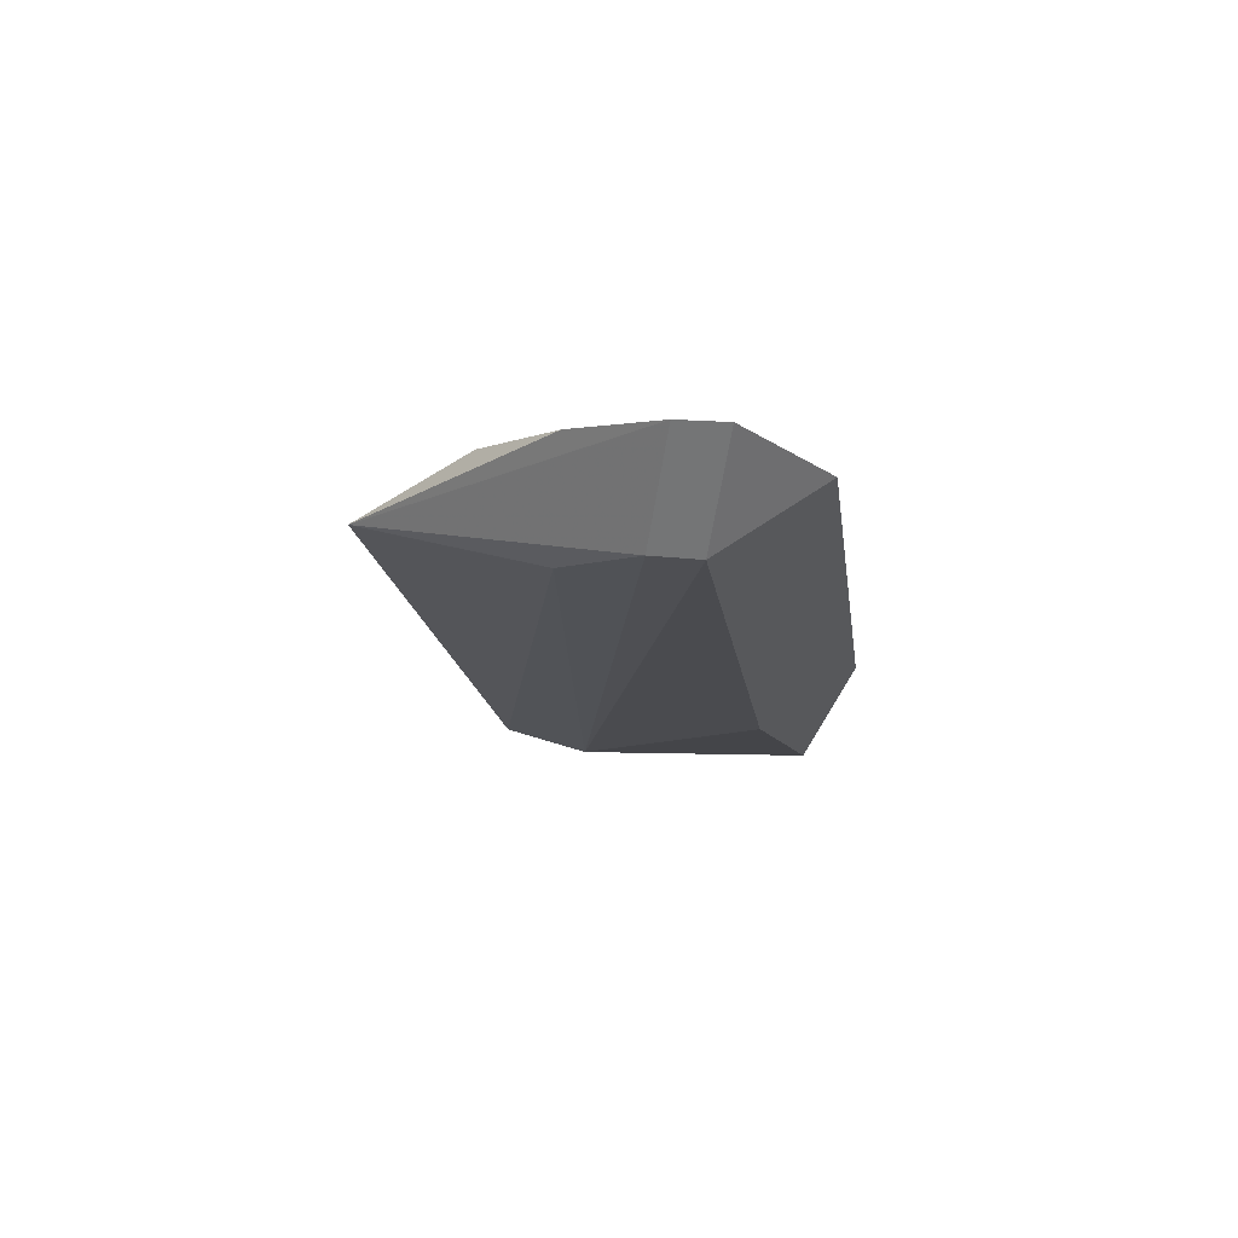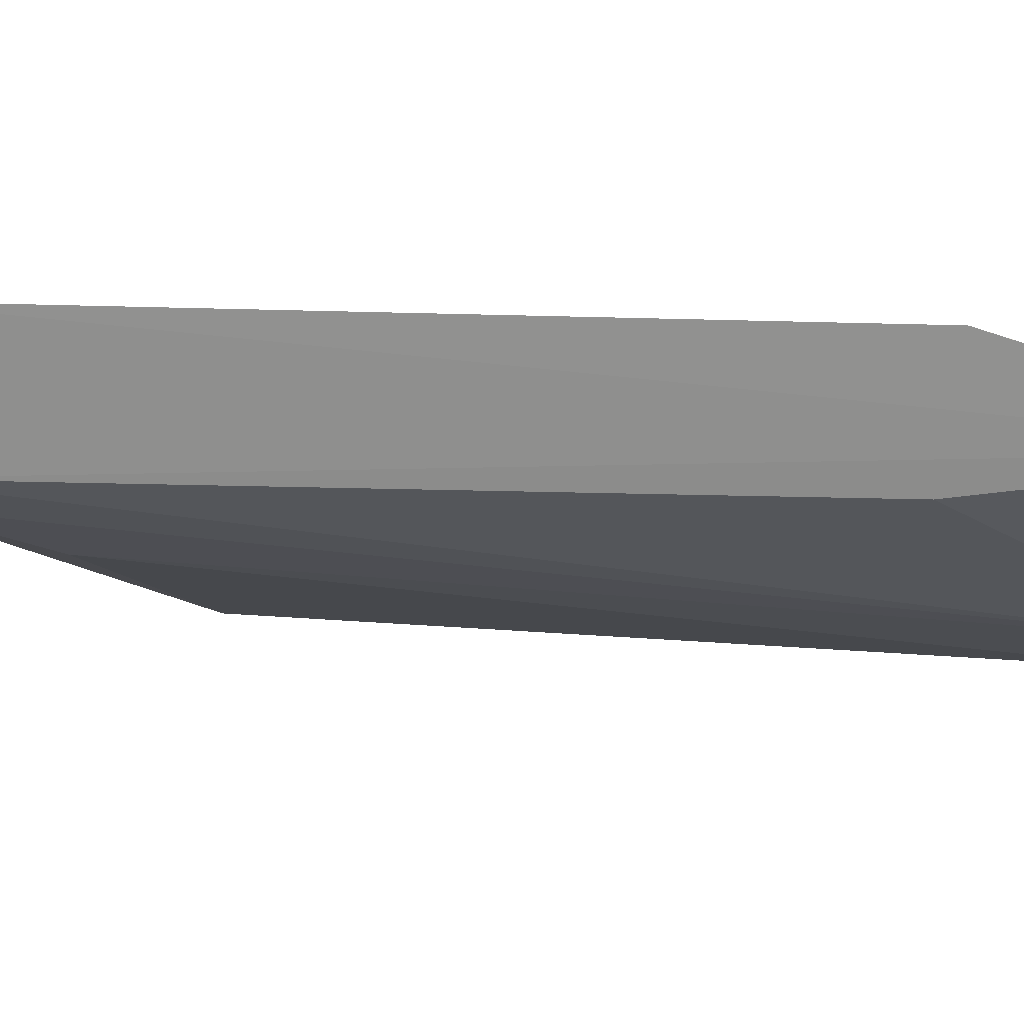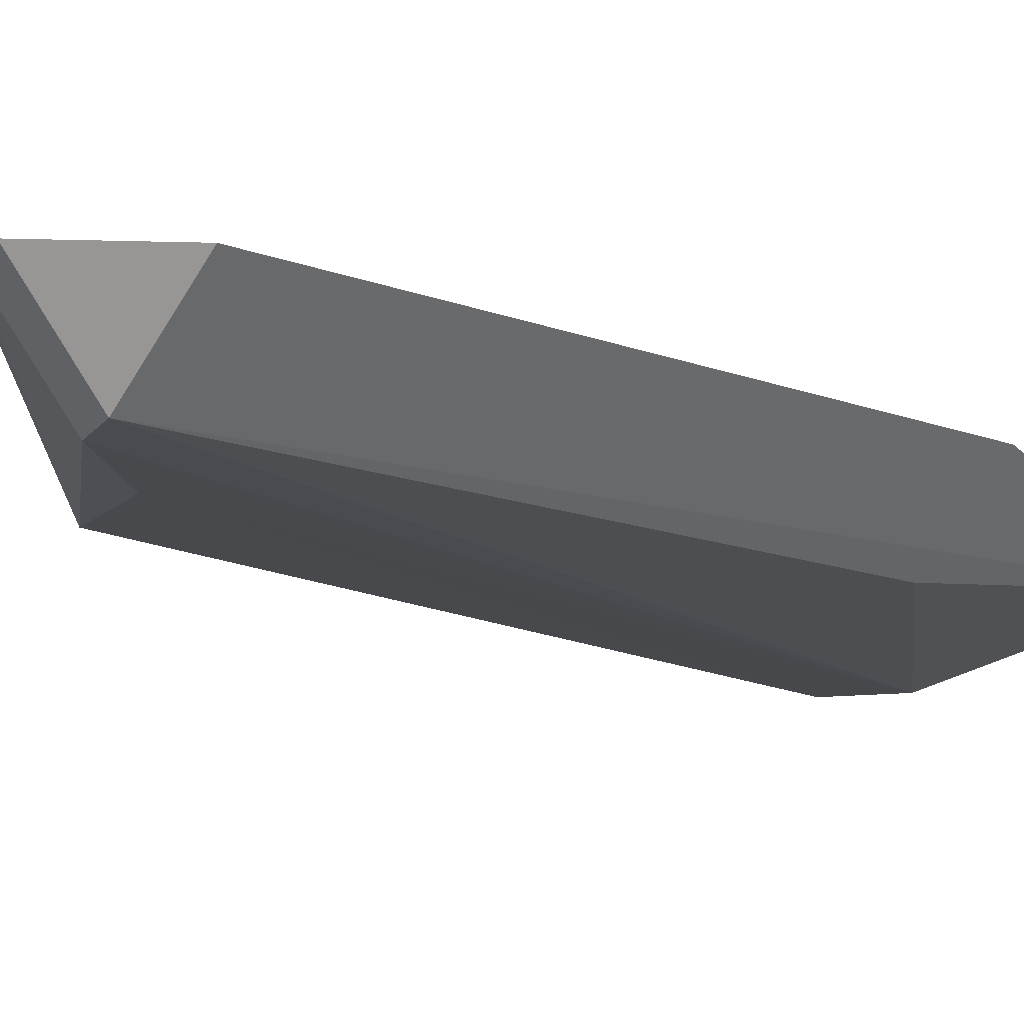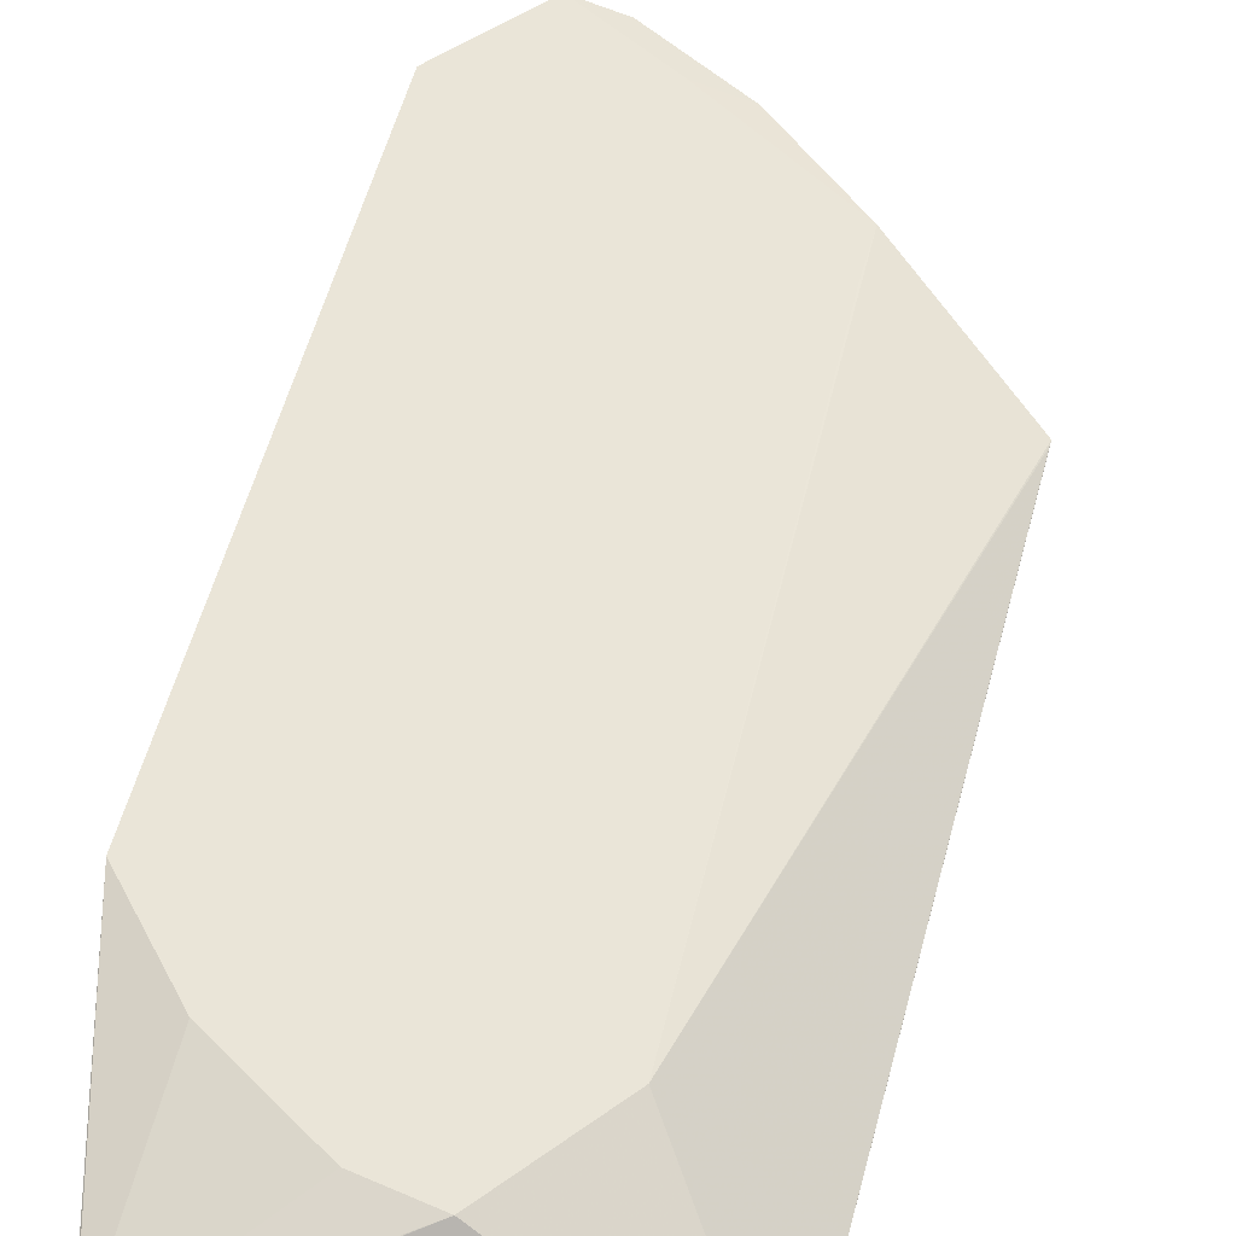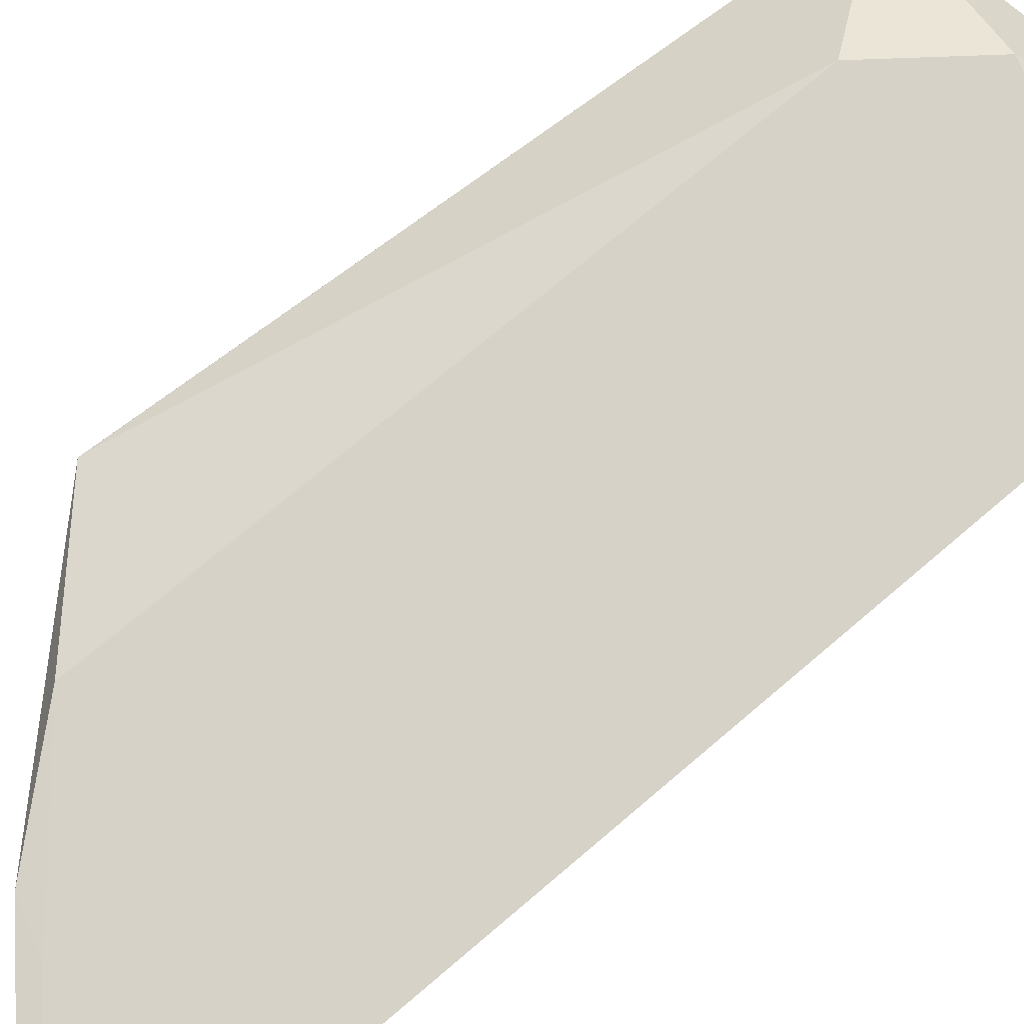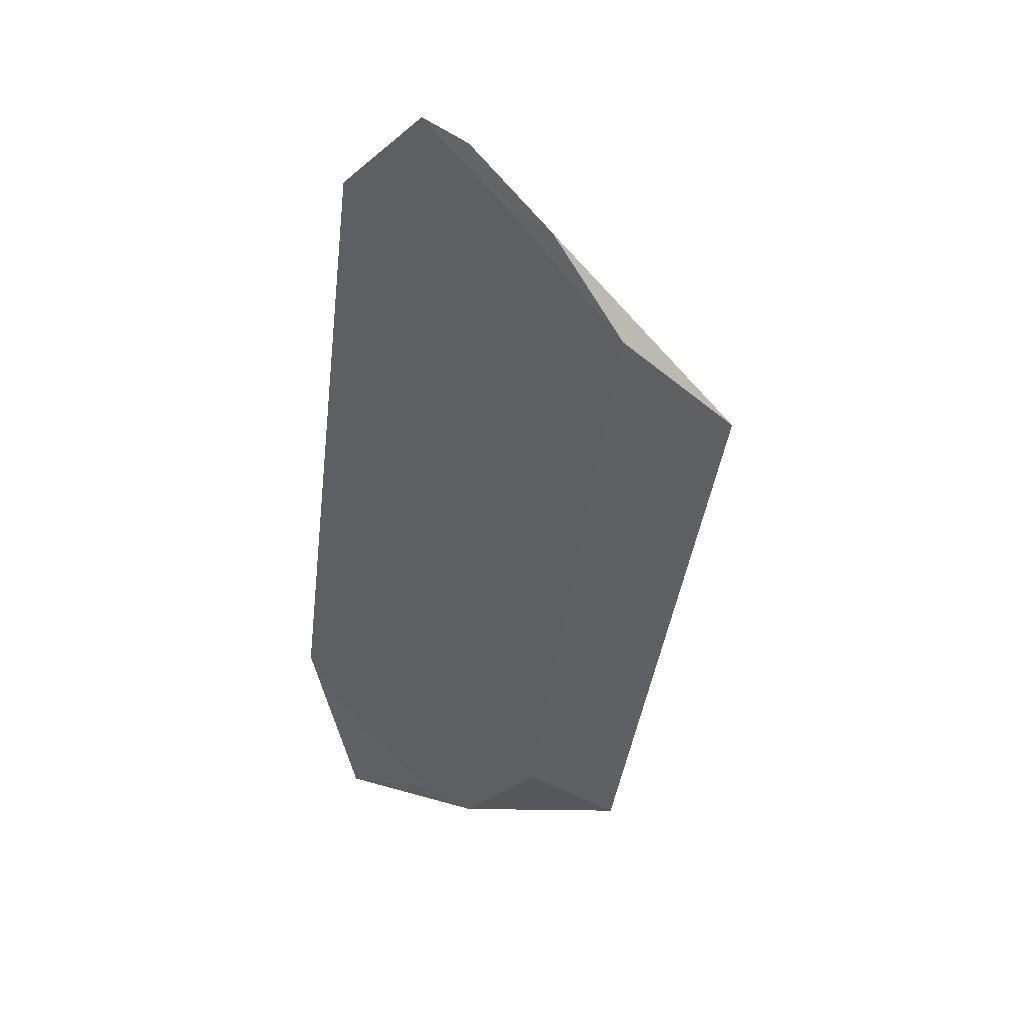
<metadata>
{"format":"obj","ext":"obj","renderer":"f3d","projection":"perspective","resolution":1024,"background":"white","views":[{"elev":77.8,"azim":-167.8,"up":"+Y"},{"elev":-19.9,"azim":-100.2,"up":"+Z"},{"elev":-13.0,"azim":-138.8,"up":"+Z"},{"elev":44.6,"azim":4.4,"up":"+Z"},{"elev":77.9,"azim":-137.1,"up":"+Z"},{"elev":39.2,"azim":16.7,"up":"+Y"}]}
</metadata>
<code>
v -0.08557 -0.02724 0.146
v -0.07845 -0.02724 0.1389
v -0.0759 -0.03778 0.146
v -0.06164 -0.03778 0.146
v -0.06877 -0.03065 0.146
v -0.05481 0.0137 0.146
v -0.05785 0.0149 0.146
v -0.08065 -0.03578 0.146
v -0.07353 -0.04291 0.146
v -0.07867 0.02931 0.146
v -0.07154 0.02931 0.1389
v -0.06049 0.02751 0.1459
v -0.06762 0.03464 0.1459
v -0.06762 0.02751 0.1387
v -0.05511 -0.04971 0.1376
v -0.08354 -0.04948 0.1413
v -0.08327 -0.04971 0.1412
v -0.0836 -0.04972 0.1412
v -0.0541 0.01796 0.146
v -0.06123 0.01796 0.1388
v -0.06287 -0.04972 0.137
v -0.04499 0.007783 0.1412
v -0.07867 0.02931 0.146
v -0.06441 0.02931 0.146
v -0.07154 0.03644 0.146
v -0.07154 0.02931 0.1389
v -0.0759 -0.03778 0.146
v -0.06164 -0.03778 0.146
v -0.06877 -0.04491 0.146
v -0.05887 -0.009846 0.146
v -0.04509 0.007301 0.1412
f 1 10 18
f 18 10 11
f 21 11 26
f 19 4 22
f 15 18 21
f 2 11 21
f 21 18 2
f 2 18 11
f 25 26 23
f 12 19 22
f 4 19 6
f 22 4 31
f 31 15 22
f 4 15 31
f 20 15 21
f 22 15 20
f 13 12 22
f 21 26 14
f 14 20 21
f 22 20 14
f 14 13 22
f 28 15 4
f 28 29 15
f 18 15 17
f 17 29 18
f 15 29 17
f 1 8 27
f 27 10 1
f 27 23 10
f 4 7 24
f 24 7 6
f 24 6 19
f 19 12 24
f 4 6 30
f 30 7 4
f 6 7 30
f 16 9 8
f 1 18 16
f 16 8 1
f 29 9 16
f 18 29 16
f 23 27 3
f 23 26 11
f 11 10 23
f 25 13 14
f 14 26 25
f 27 9 29
f 8 9 27
f 24 5 4
f 25 5 24
f 24 13 25
f 12 13 24
f 3 27 29
f 4 5 3
f 3 28 4
f 29 28 3
f 3 5 25
f 25 23 3

</code>
